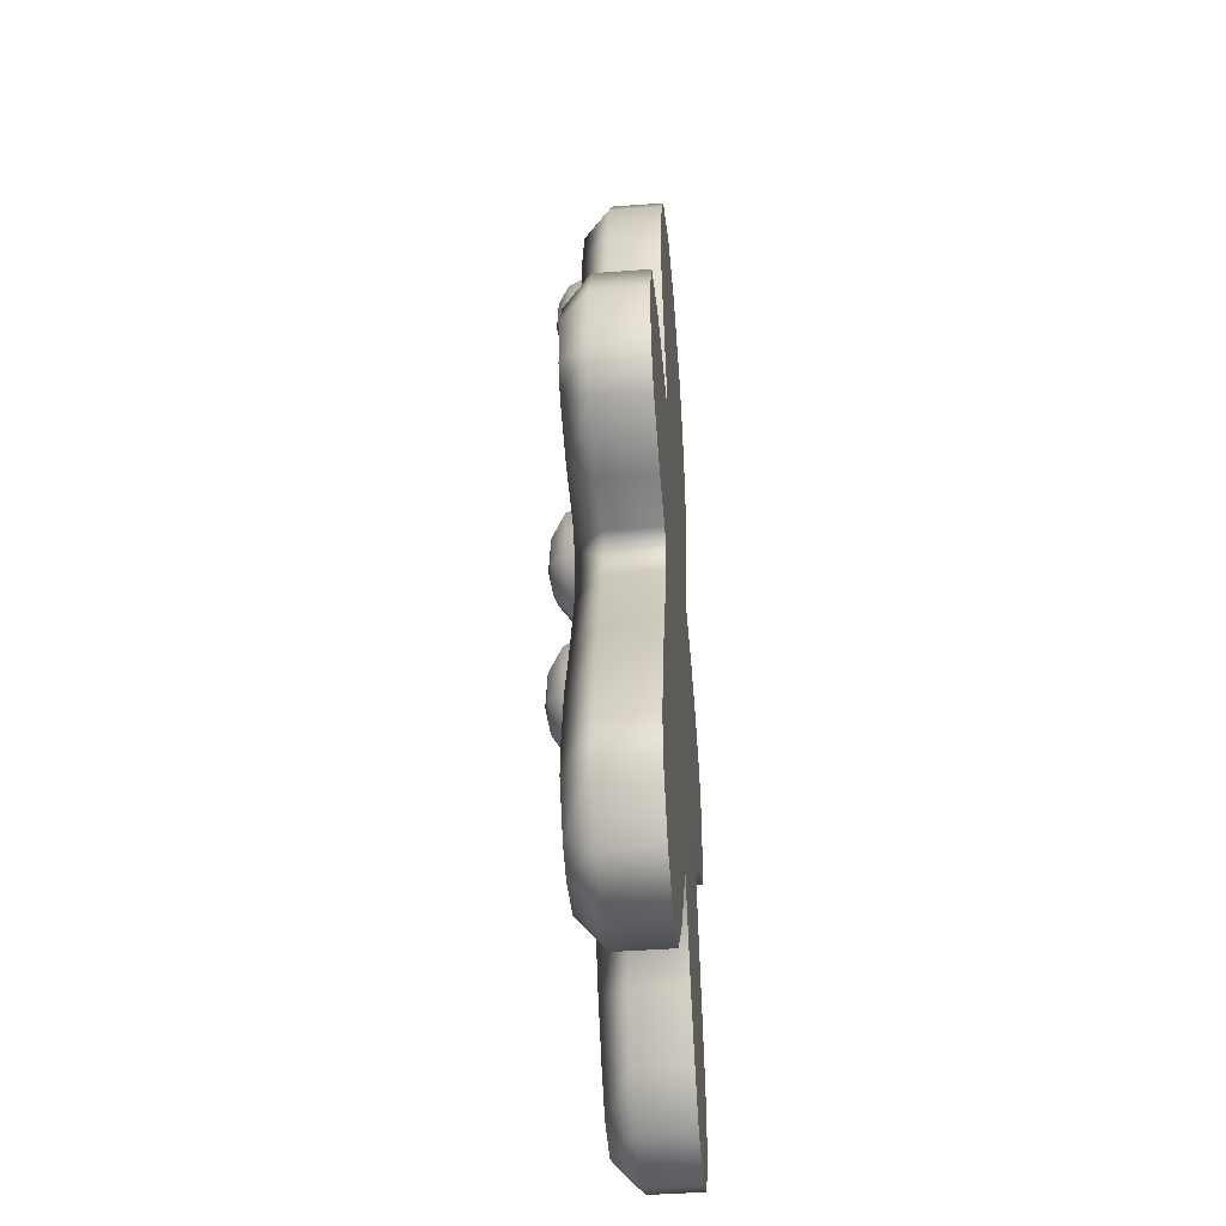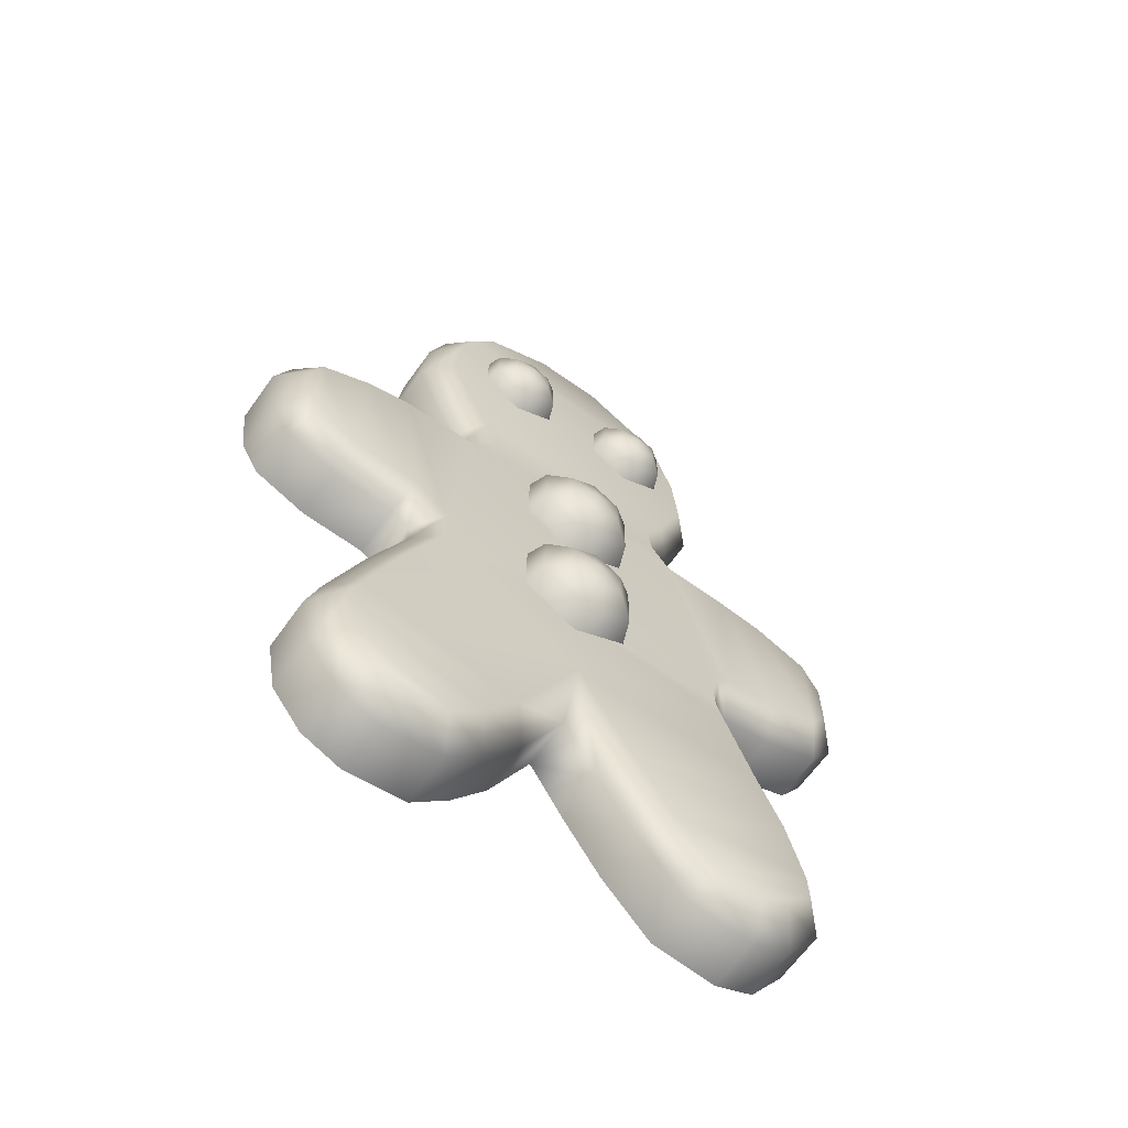
<metadata>
{"format":"obj","ext":"obj","renderer":"f3d","projection":"perspective","resolution":1024,"background":"white","views":[{"elev":-43.3,"azim":-85.0,"up":"+Y"},{"elev":-64.8,"azim":144.4,"up":"+Y"}]}
</metadata>
<code>
g m_dlc3_gingerbreadman
v 0.08756 0.3245 -0.09186
v 0.08791 0.332 -0.1106
v 0.04602 0.3562 -0.1113
v 0.03919 0.3524 -0.09274
v 0.06397 0.3664 -0.1247
v 0.08815 0.3525 -0.1242
v 0.1298 0.3562 -0.1098
v 0.08824 0.3804 -0.1292
v 0.03919 0.3524 -0.09274
v 0.04602 0.3562 -0.1113
v 0.046 0.4045 -0.1113
v 0.03917 0.4083 -0.09269
v 0.08787 0.4287 -0.1105
v 0.08752 0.4362 -0.09177
v 0.06396 0.3943 -0.1247
v 0.06397 0.3664 -0.1247
v 0.08814 0.4083 -0.1242
v 0.08824 0.3804 -0.1292
v 0.08752 0.4362 -0.09177
v 0.08787 0.4287 -0.1105
v 0.1298 0.4046 -0.1097
v 0.1359 0.4083 -0.09089
v 0.1123 0.3944 -0.1238
v 0.08814 0.4083 -0.1242
v 0.046 0.4045 -0.1113
v 0.08824 0.3804 -0.1292
v 0.1359 0.4083 -0.09089
v 0.1298 0.4046 -0.1097
v 0.1298 0.3562 -0.1098
v 0.1359 0.3524 -0.09094
v 0.08791 0.332 -0.1106
v 0.08756 0.3245 -0.09186
v 0.1123 0.3664 -0.1238
v 0.1123 0.3944 -0.1238
v 0.08815 0.3525 -0.1242
v 0.08824 0.3804 -0.1292
v 0.0007471 -0.2034 -0.09187
v 0.001213 -0.1933 -0.1171
v -0.0553 -0.1606 -0.1181
v -0.0645 -0.1657 -0.09306
v 0.06597 -0.1657 -0.09063
v 0.0577 -0.1606 -0.116
v 0.001548 -0.1657 -0.1356
v -0.03108 -0.1468 -0.1362
v 0.03416 -0.1468 -0.1349
v 0.05768 -0.09536 -0.116
v 0.03415 -0.1091 -0.1349
v 0.001661 -0.128 -0.1423
v -0.0645 -0.1657 -0.09306
v -0.0553 -0.1606 -0.1181
v -0.05532 -0.0954 -0.1181
v -0.06453 -0.09037 -0.093
v 0.00117 -0.06275 -0.117
v 0.000697 -0.05268 -0.09176
v -0.03109 -0.1092 -0.1361
v -0.03108 -0.1468 -0.1362
v 0.001213 -0.1933 -0.1171
v 0.001523 -0.09032 -0.1355
v 0.03415 -0.1091 -0.1349
v 0.05768 -0.09536 -0.116
v 0.001661 -0.128 -0.1423
v 0.000697 -0.05268 -0.09176
v 0.00117 -0.06275 -0.117
v 0.05768 -0.09536 -0.116
v 0.06595 -0.09033 -0.09057
v 0.0577 -0.1606 -0.116
v 0.06597 -0.1657 -0.09063
v 0.0007471 -0.007027 -0.09187
v 0.001213 0.003087 -0.1171
v -0.0553 0.03569 -0.1181
v -0.0645 0.03062 -0.09306
v 0.06597 0.03067 -0.09063
v 0.0577 0.03573 -0.116
v 0.001548 0.03068 -0.1356
v -0.03108 0.04951 -0.1362
v 0.03416 0.04953 -0.1349
v 0.05768 0.101 -0.116
v 0.03415 0.0872 -0.1349
v 0.001661 0.06836 -0.1423
v -0.0645 0.03062 -0.09306
v -0.0553 0.03569 -0.1181
v -0.05532 0.1009 -0.1181
v -0.06453 0.106 -0.093
v 0.00117 0.1336 -0.117
v 0.000697 0.1437 -0.09176
v -0.03109 0.08718 -0.1361
v -0.03108 0.04951 -0.1362
v 0.001213 0.003087 -0.1171
v 0.001523 0.106 -0.1355
v 0.03415 0.0872 -0.1349
v 0.05768 0.101 -0.116
v 0.001661 0.06836 -0.1423
v 0.000697 0.1437 -0.09176
v 0.00117 0.1336 -0.117
v 0.05768 0.101 -0.116
v 0.06595 0.106 -0.09057
v 0.0577 0.03573 -0.116
v 0.06597 0.03067 -0.09063
v -0.136 0.5282 0
v 0.1518 0.5282 0
v 0.1858 0.4773 0
v -0.1701 0.4773 0
v -0.04106 0.5791 0
v 0.05681 0.5791 0
v 0.2078 0.41 0
v -0.1921 0.41 0
v 0.2166 0.321 0
v -0.2009 0.321 0
v 0.1818 0.2324 0
v -0.166 0.2324 0
v 0.1609 0.192 0
v -0.1452 0.192 0
v 0.1521 0.1659 0
v -0.1483 0.1729 0
v 0.1669 0.1486 0
v -0.159 0.1593 0
v 0.2025 -0.1399 0
v -0.2182 -0.1301 0
v 0.2007 -0.166 0
v -0.2262 -0.1611 0
v -0.007153 -0.3566 0
v 0.2433 -0.2683 0
v -0.2691 -0.2716 0
v 0.2862 -0.3864 0
v 0.04337 -0.4598 0
v 0.3018 -0.439 0
v 0.08487 -0.5189 0
v 0.2894 -0.5097 0
v 0.1303 -0.5672 0
v -0.05024 -0.4261 0
v -0.2999 -0.3418 0
v -0.09627 -0.4931 0
v -0.3221 -0.4278 0
v -0.1552 -0.5557 0
v -0.3243 -0.4754 0
v -0.233 -0.5632 0
v -0.2816 -0.5391 0
v 0.2523 -0.5588 0
v 0.2038 -0.5791 0
v -0.2354 -0.111 0
v -0.2246 0.1581 0
v -0.296 -0.09997 0
v -0.2879 0.1518 0
v -0.37 -0.0665 0
v -0.3696 0.1187 0
v -0.3989 -0.02165 0
v -0.3985 0.05773 0
v 0.2484 0.143 0
v 0.2248 -0.1213 0
v 0.3086 0.1233 0
v 0.3011 -0.1192 0
v 0.3786 0.08001 0
v 0.366 -0.09165 0
v 0.3989 0.02545 0
v 0.3896 -0.04942 0
v -0.2262 -0.1611 0
v -0.2262 -0.1611 -0.06066
v -0.2182 -0.1301 -0.06066
v -0.2182 -0.1301 0
v -0.2691 -0.2716 0
v -0.2691 -0.2716 -0.06066
v -0.2403 -0.2836 -0.09182
v -0.2014 -0.1832 -0.09182
v -0.2704 -0.352 -0.09182
v -0.2999 -0.3418 -0.06066
v -0.2912 -0.4325 -0.09182
v -0.3221 -0.4278 -0.06066
v -0.2927 -0.4665 -0.09182
v -0.3243 -0.4754 -0.06066
v -0.2999 -0.3418 0
v -0.3221 -0.4278 0
v -0.3243 -0.4754 0
v -0.1943 -0.1614 -0.09182
v -0.1931 -0.1307 -0.09182
v -0.2024 -0.1019 -0.09182
v -0.2354 -0.111 -0.06066
v 0.1518 0.5282 -0.06066
v 0.05681 0.5791 -0.06066
v 0.04898 0.548 -0.09182
v 0.1302 0.5044 -0.09182
v 0.1858 0.4773 -0.06066
v 0.1576 0.4636 -0.09182
v 0.2078 0.41 -0.06066
v 0.1772 0.4035 -0.09182
v -0.03324 0.548 -0.09182
v -0.04106 0.5791 -0.06066
v -0.1145 0.5044 -0.09182
v -0.136 0.5282 -0.06066
v -0.1418 0.4636 -0.09182
v -0.1701 0.4773 -0.06066
v -0.1614 0.4035 -0.09182
v -0.1921 0.41 -0.06066
v 0.2166 0.321 -0.06066
v 0.1849 0.3254 -0.09182
v -0.1691 0.3254 -0.09182
v -0.2009 0.321 -0.06066
v -0.1376 0.2453 -0.09182
v 0.1533 0.2453 -0.09182
v 0.1322 0.2042 -0.09182
v 0.1609 0.192 -0.06066
v 0.1521 0.1659 -0.06066
v 0.1169 0.159 -0.09182
v 0.1669 0.1486 -0.06066
v 0.1518 0.1184 -0.09182
v -0.1128 0.1971 -0.09182
v -0.1188 0.1599 -0.09182
v -0.1437 0.1284 -0.09182
v -0.1483 0.1729 -0.06066
v -0.1931 -0.1307 -0.09182
v 0.1723 -0.1245 -0.09182
v -0.2024 -0.1019 -0.09182
v -0.2193 -0.08229 -0.09182
v -0.2354 -0.111 -0.06066
v -0.296 -0.09997 -0.06066
v -0.2866 -0.07 -0.09182
v -0.37 -0.0665 -0.06066
v -0.3487 -0.0419 -0.09182
v -0.3989 -0.02165 -0.06066
v -0.3677 -0.01255 -0.09182
v -0.3985 0.05773 -0.06066
v -0.3674 0.05066 -0.09182
v -0.3696 0.1187 -0.06066
v -0.3467 0.09439 -0.09182
v -0.2879 0.1518 -0.06066
v -0.2803 0.1212 -0.09182
v -0.2246 0.1581 -0.06066
v -0.2228 0.1269 -0.09182
v -0.159 0.1593 -0.06066
v 0.1849 0.3254 -0.09182
v 0.1533 0.2453 -0.09182
v 0.1818 0.2324 -0.06066
v 0.2166 0.321 -0.06066
v 0.1609 0.192 -0.06066
v 0.2166 0.321 0
v 0.1818 0.2324 0
v 0.1609 0.192 0
v 0.1521 0.1659 -0.06066
v 0.1521 0.1659 0
v -0.2009 0.321 -0.06066
v -0.166 0.2324 -0.06066
v -0.1376 0.2453 -0.09182
v -0.1128 0.1971 -0.09182
v -0.1452 0.192 -0.06066
v -0.1188 0.1599 -0.09182
v -0.1483 0.1729 -0.06066
v -0.166 0.2324 0
v -0.2009 0.321 0
v -0.1921 0.41 -0.06066
v -0.1921 0.41 0
v -0.1701 0.4773 -0.06066
v -0.1701 0.4773 0
v -0.136 0.5282 -0.06066
v -0.136 0.5282 0
v -0.1452 0.192 0
v -0.1483 0.1729 0
v -0.1483 0.1729 -0.06066
v -0.159 0.1593 -0.06066
v -0.1437 0.1284 -0.09182
v -0.159 0.1593 0
v -0.1483 0.1729 0
v -0.2246 0.1581 0
v -0.2246 0.1581 -0.06066
v -0.2879 0.1518 0
v -0.2879 0.1518 -0.06066
v -0.3696 0.1187 0
v -0.3696 0.1187 -0.06066
v -0.3985 0.05773 0
v -0.3985 0.05773 -0.06066
v 0.1518 0.1184 -0.09182
v 0.2424 0.1122 -0.09182
v 0.2484 0.143 -0.06066
v 0.1669 0.1486 -0.06066
v 0.3086 0.1233 -0.06066
v 0.2954 0.09484 -0.09182
v 0.3786 0.08001 -0.06066
v 0.3531 0.05914 -0.09182
v 0.1669 0.1486 0
v 0.1521 0.1659 0
v 0.1521 0.1659 -0.06066
v 0.2484 0.143 0
v 0.3086 0.1233 0
v 0.3786 0.08001 0
v 0.2025 -0.1399 -0.06066
v 0.2248 -0.1213 -0.06066
v 0.2131 -0.0904 -0.09182
v 0.2248 -0.1213 0
v 0.2025 -0.1399 0
v 0.3011 -0.1192 0
v 0.3011 -0.1192 -0.06066
v 0.366 -0.09165 0
v 0.366 -0.09165 -0.06066
v 0.3896 -0.04942 0
v 0.3896 -0.04942 -0.06066
v 0.2025 -0.1399 -0.06066
v 0.2131 -0.0904 -0.09182
v 0.2007 -0.166 -0.06066
v 0.1691 -0.1712 -0.09182
v 0.2424 0.1122 -0.09182
v 0.2954 0.09484 -0.09182
v 0.2944 -0.08823 -0.09182
v 0.2248 -0.1213 -0.06066
v 0.3011 -0.1192 -0.06066
v 0.344 -0.06714 -0.09182
v 0.366 -0.09165 -0.06066
v 0.3594 -0.03954 -0.09182
v 0.3896 -0.04942 -0.06066
v 0.3531 0.05914 -0.09182
v 0.367 0.02173 -0.09182
v -0.1943 -0.1614 -0.09182
v -0.2014 -0.1832 -0.09182
v -0.003947 -0.2922 -0.09182
v 0.2142 -0.2796 -0.09182
v -0.2403 -0.2836 -0.09182
v 0.2566 -0.3962 -0.09182
v 0.07028 -0.4439 -0.09182
v -0.007153 -0.3566 -0.06066
v -0.05024 -0.4261 -0.06066
v -0.07634 -0.409 -0.09182
v 0.04337 -0.4598 -0.06066
v 0.1091 -0.4992 -0.09182
v 0.08487 -0.5189 -0.06066
v 0.1457 -0.5382 -0.09182
v 0.1303 -0.5672 -0.06066
v 0.2 -0.547 -0.09182
v 0.2038 -0.5791 -0.06066
v -0.09627 -0.4931 -0.06066
v -0.1206 -0.4735 -0.09182
v -0.1552 -0.5557 -0.06066
v -0.1698 -0.5259 -0.09182
v -0.233 -0.5632 -0.06066
v -0.2271 -0.5314 -0.09182
v -0.2816 -0.5391 -0.06066
v -0.2603 -0.5149 -0.09182
v -0.3243 -0.4754 -0.06066
v -0.2927 -0.4665 -0.09182
v 0.2325 -0.5333 -0.09182
v 0.2523 -0.5588 -0.06066
v 0.26 -0.4969 -0.09182
v 0.2894 -0.5097 -0.06066
v 0.2699 -0.4408 -0.09182
v 0.3018 -0.439 -0.06066
v -0.2912 -0.4325 -0.09182
v -0.2704 -0.352 -0.09182
v 0.1691 -0.1712 -0.09182
v 0.2142 -0.2796 -0.09182
v 0.2433 -0.2683 -0.06066
v 0.2007 -0.166 -0.06066
v 0.2862 -0.3864 -0.06066
v 0.2566 -0.3962 -0.09182
v 0.3018 -0.439 -0.06066
v 0.2699 -0.4408 -0.09182
v 0.2007 -0.166 0
v 0.2025 -0.1399 0
v 0.2025 -0.1399 -0.06066
v 0.2433 -0.2683 0
v 0.2862 -0.3864 0
v 0.3018 -0.439 0
v 0.2894 -0.5097 -0.06066
v 0.2894 -0.5097 0
v 0.3531 0.05914 -0.09182
v 0.367 0.02173 -0.09182
v 0.3989 0.02545 -0.06066
v 0.3786 0.08001 -0.06066
v 0.3896 -0.04942 -0.06066
v 0.3594 -0.03954 -0.09182
v 0.3786 0.08001 0
v 0.3989 0.02545 0
v 0.3896 -0.04942 0
v 0.1518 0.5282 0
v 0.1518 0.5282 -0.06066
v 0.1858 0.4773 -0.06066
v 0.1858 0.4773 0
v 0.2078 0.41 -0.06066
v 0.2078 0.41 0
v 0.2166 0.321 -0.06066
v 0.2166 0.321 0
v -0.04106 0.5791 0
v -0.04106 0.5791 -0.06066
v 0.05681 0.5791 -0.06066
v 0.05681 0.5791 0
v 0.1518 0.5282 -0.06066
v 0.1518 0.5282 0
v -0.136 0.5282 0
v -0.136 0.5282 -0.06066
v 0.04337 -0.4598 0
v 0.04337 -0.4598 -0.06066
v -0.007153 -0.3566 -0.06066
v -0.007153 -0.3566 0
v 0.08487 -0.5189 0
v 0.08487 -0.5189 -0.06066
v 0.1303 -0.5672 0
v 0.1303 -0.5672 -0.06066
v 0.2038 -0.5791 0
v 0.2038 -0.5791 -0.06066
v -0.007153 -0.3566 0
v -0.007153 -0.3566 -0.06066
v -0.05024 -0.4261 -0.06066
v -0.05024 -0.4261 0
v -0.09627 -0.4931 -0.06066
v -0.09627 -0.4931 0
v -0.1552 -0.5557 -0.06066
v -0.1552 -0.5557 0
v -0.1552 -0.5557 0
v -0.1552 -0.5557 -0.06066
v -0.233 -0.5632 -0.06066
v -0.233 -0.5632 0
v -0.2816 -0.5391 -0.06066
v -0.2816 -0.5391 0
v -0.3243 -0.4754 -0.06066
v -0.3243 -0.4754 0
v 0.2894 -0.5097 0
v 0.2894 -0.5097 -0.06066
v 0.2523 -0.5588 -0.06066
v 0.2523 -0.5588 0
v 0.2038 -0.5791 -0.06066
v 0.2038 -0.5791 0
v -0.2182 -0.1301 0
v -0.2182 -0.1301 -0.06066
v -0.2354 -0.111 -0.06066
v -0.2354 -0.111 0
v -0.296 -0.09997 -0.06066
v -0.296 -0.09997 0
v -0.37 -0.0665 -0.06066
v -0.37 -0.0665 0
v -0.3989 -0.02165 -0.06066
v -0.3989 -0.02165 0
v -0.3985 0.05773 -0.06066
v -0.3985 0.05773 0
v -0.08086 0.3245 -0.09186
v -0.08051 0.332 -0.1106
v -0.1224 0.3562 -0.1113
v -0.1292 0.3524 -0.09274
v -0.1045 0.3664 -0.1247
v -0.08027 0.3525 -0.1242
v -0.03864 0.3562 -0.1098
v -0.08018 0.3804 -0.1292
v -0.1292 0.3524 -0.09274
v -0.1224 0.3562 -0.1113
v -0.1224 0.4045 -0.1113
v -0.1292 0.4083 -0.09269
v -0.08055 0.4287 -0.1105
v -0.0809 0.4362 -0.09177
v -0.1045 0.3943 -0.1247
v -0.1045 0.3664 -0.1247
v -0.08028 0.4083 -0.1242
v -0.08018 0.3804 -0.1292
v -0.0809 0.4362 -0.09177
v -0.08055 0.4287 -0.1105
v -0.03866 0.4046 -0.1097
v -0.03253 0.4083 -0.09089
v -0.0561 0.3944 -0.1238
v -0.08028 0.4083 -0.1242
v -0.1224 0.4045 -0.1113
v -0.08018 0.3804 -0.1292
v -0.03253 0.4083 -0.09089
v -0.03866 0.4046 -0.1097
v -0.03864 0.3562 -0.1098
v -0.03251 0.3524 -0.09094
v -0.08051 0.332 -0.1106
v -0.08086 0.3245 -0.09186
v -0.05609 0.3664 -0.1238
v -0.0561 0.3944 -0.1238
v -0.08027 0.3525 -0.1242
v -0.08018 0.3804 -0.1292
g m_dlc3_gingerbreadman_0
f 3 2 1
f 4 3 1
f 3 5 2
f 5 6 2
f 2 6 7
f 5 8 6
f 11 10 9
f 12 11 9
f 13 11 12
f 14 13 12
f 11 15 10
f 15 16 10
f 17 15 11
f 15 18 16
f 17 18 15
f 21 20 19
f 22 21 19
f 21 23 20
f 23 24 20
f 20 24 25
f 23 26 24
f 29 28 27
f 30 29 27
f 31 29 30
f 32 31 30
f 29 33 28
f 33 34 28
f 35 33 29
f 33 36 34
f 35 36 33
f 39 38 37
f 40 39 37
f 37 38 41
f 38 42 41
f 38 43 42
f 44 43 38
f 43 45 42
f 42 45 46
f 45 47 46
f 44 48 43
f 45 48 47
f 43 48 45
f 51 50 49
f 52 51 49
f 53 51 52
f 54 53 52
f 51 55 50
f 55 56 50
f 50 56 57
f 58 55 51
f 53 58 51
f 59 58 53
f 60 59 53
f 55 61 56
f 58 61 55
f 59 61 58
f 64 63 62
f 65 64 62
f 66 64 65
f 67 66 65
f 70 69 68
f 71 70 68
f 68 69 72
f 69 73 72
f 69 74 73
f 75 74 69
f 74 76 73
f 73 76 77
f 76 78 77
f 75 79 74
f 76 79 78
f 74 79 76
f 82 81 80
f 83 82 80
f 84 82 83
f 85 84 83
f 82 86 81
f 86 87 81
f 81 87 88
f 89 86 82
f 84 89 82
f 90 89 84
f 91 90 84
f 86 92 87
f 89 92 86
f 90 92 89
f 95 94 93
f 96 95 93
f 97 95 96
f 98 97 96
f 101 100 99
f 102 101 99
f 99 100 103
f 100 104 103
f 105 101 102
f 106 105 102
f 107 105 106
f 108 107 106
f 109 107 108
f 110 109 108
f 111 109 110
f 112 111 110
f 113 111 112
f 114 113 112
f 115 113 114
f 116 115 114
f 117 115 116
f 118 117 116
f 119 117 118
f 120 119 118
f 121 119 120
f 122 119 121
f 123 121 120
f 124 122 121
f 125 124 121
f 126 124 125
f 127 126 125
f 128 126 127
f 129 128 127
f 130 121 123
f 131 130 123
f 132 130 131
f 133 132 131
f 134 132 133
f 135 134 133
f 136 134 135
f 137 136 135
f 138 128 129
f 139 138 129
f 140 118 116
f 141 140 116
f 142 140 141
f 143 142 141
f 144 142 143
f 145 144 143
f 146 144 145
f 147 146 145
f 148 115 117
f 149 148 117
f 150 148 149
f 151 150 149
f 152 150 151
f 153 152 151
f 154 152 153
f 155 154 153
f 158 157 156
f 159 158 156
f 156 157 160
f 157 161 160
f 162 161 157
f 163 162 157
f 162 164 161
f 164 165 161
f 164 166 165
f 166 167 165
f 166 168 167
f 168 169 167
f 161 165 170
f 160 161 170
f 165 167 171
f 170 165 171
f 167 169 172
f 171 167 172
f 173 157 158
f 174 173 158
f 173 163 157
f 174 158 175
f 158 176 175
f 179 178 177
f 180 179 177
f 177 181 180
f 181 182 180
f 181 183 182
f 183 184 182
f 178 179 185
f 179 180 185
f 186 178 185
f 186 185 187
f 180 182 187
f 180 187 185
f 188 186 187
f 187 189 188
f 182 189 187
f 182 184 189
f 189 190 188
f 189 191 190
f 184 191 189
f 191 192 190
f 183 193 184
f 193 194 184
f 184 194 191
f 191 195 192
f 194 195 191
f 195 196 192
f 195 197 196
f 198 197 195
f 194 198 195
f 198 199 197
f 200 199 198
f 200 201 199
f 201 202 199
f 201 203 202
f 203 204 202
f 199 205 197
f 199 202 205
f 202 206 205
f 202 204 206
f 204 207 206
f 206 207 208
f 209 207 204
f 204 210 209
f 209 211 207
f 211 212 207
f 213 212 211
f 213 214 212
f 214 215 212
f 214 216 215
f 216 217 215
f 216 218 217
f 218 219 217
f 218 220 219
f 220 221 219
f 221 220 222
f 223 221 222
f 219 221 223
f 217 219 223
f 223 222 224
f 225 223 224
f 217 223 225
f 215 217 225
f 225 224 226
f 227 225 226
f 215 225 227
f 212 215 227
f 227 226 228
f 207 227 228
f 212 227 207
f 231 230 229
f 232 231 229
f 231 233 230
f 231 232 234
f 235 231 234
f 233 231 235
f 236 233 235
f 237 233 236
f 238 237 236
f 241 240 239
f 241 242 240
f 242 243 240
f 242 244 243
f 244 245 243
f 239 240 246
f 247 239 246
f 248 239 247
f 249 248 247
f 250 248 249
f 251 250 249
f 252 250 251
f 253 252 251
f 240 243 254
f 246 240 254
f 243 245 255
f 254 243 255
f 258 257 256
f 256 257 259
f 260 256 259
f 259 257 261
f 257 262 261
f 261 262 263
f 262 264 263
f 263 264 265
f 264 266 265
f 265 266 267
f 266 268 267
f 271 270 269
f 272 271 269
f 271 273 270
f 273 274 270
f 273 275 274
f 275 276 274
f 271 272 277
f 277 272 278
f 272 279 278
f 280 271 277
f 273 271 280
f 281 273 280
f 275 273 281
f 282 275 281
f 285 284 283
f 283 284 286
f 287 283 286
f 286 284 288
f 284 289 288
f 288 289 290
f 289 291 290
f 290 291 292
f 291 293 292
f 210 295 294
f 294 296 210
f 296 297 210
f 298 295 210
f 204 298 210
f 298 299 295
f 299 300 295
f 295 300 301
f 300 302 301
f 300 303 302
f 303 304 302
f 303 305 304
f 305 306 304
f 307 303 300
f 299 307 300
f 308 305 303
f 307 308 303
f 210 297 309
f 309 297 310
f 297 311 310
f 297 312 311
f 310 311 313
f 312 314 311
f 314 315 311
f 311 315 316
f 316 317 311
f 317 318 311
f 311 318 313
f 315 319 316
f 315 320 319
f 320 321 319
f 320 322 321
f 322 323 321
f 322 324 323
f 324 325 323
f 317 326 318
f 326 327 318
f 326 328 327
f 328 329 327
f 328 330 329
f 330 331 329
f 330 332 331
f 332 333 331
f 333 332 334
f 335 333 334
f 331 333 335
f 329 331 335
f 325 324 336
f 336 324 322
f 337 325 336
f 337 336 338
f 339 337 338
f 339 338 340
f 341 339 340
f 340 338 320
f 340 320 315
f 314 340 315
f 338 322 320
f 338 336 322
f 329 335 342
f 327 329 342
f 327 342 343
f 318 327 343
f 318 343 313
f 346 345 344
f 347 346 344
f 346 348 345
f 348 349 345
f 348 350 349
f 350 351 349
f 346 347 352
f 352 347 353
f 347 354 353
f 355 346 352
f 348 346 355
f 356 348 355
f 350 348 356
f 357 350 356
f 358 350 357
f 359 358 357
f 362 361 360
f 363 362 360
f 362 364 361
f 364 365 361
f 362 363 366
f 367 362 366
f 364 362 367
f 368 364 367
f 371 370 369
f 372 371 369
f 373 371 372
f 374 373 372
f 375 373 374
f 376 375 374
f 379 378 377
f 380 379 377
f 381 379 380
f 382 381 380
f 377 378 383
f 378 384 383
f 387 386 385
f 388 387 385
f 385 386 389
f 386 390 389
f 389 390 391
f 390 392 391
f 391 392 393
f 392 394 393
f 397 396 395
f 398 397 395
f 399 397 398
f 400 399 398
f 401 399 400
f 402 401 400
f 405 404 403
f 406 405 403
f 407 405 406
f 408 407 406
f 409 407 408
f 410 409 408
f 413 412 411
f 414 413 411
f 415 413 414
f 416 415 414
f 419 418 417
f 420 419 417
f 421 419 420
f 422 421 420
f 423 421 422
f 424 423 422
f 425 423 424
f 426 425 424
f 427 425 426
f 428 427 426
f 209 210 309
f 431 430 429
f 432 431 429
f 431 433 430
f 433 434 430
f 430 434 435
f 433 436 434
f 439 438 437
f 440 439 437
f 441 439 440
f 442 441 440
f 439 443 438
f 443 444 438
f 445 443 439
f 443 446 444
f 445 446 443
f 449 448 447
f 450 449 447
f 449 451 448
f 451 452 448
f 448 452 453
f 451 454 452
f 457 456 455
f 458 457 455
f 459 457 458
f 460 459 458
f 457 461 456
f 461 462 456
f 463 461 457
f 461 464 462
f 463 464 461

</code>
